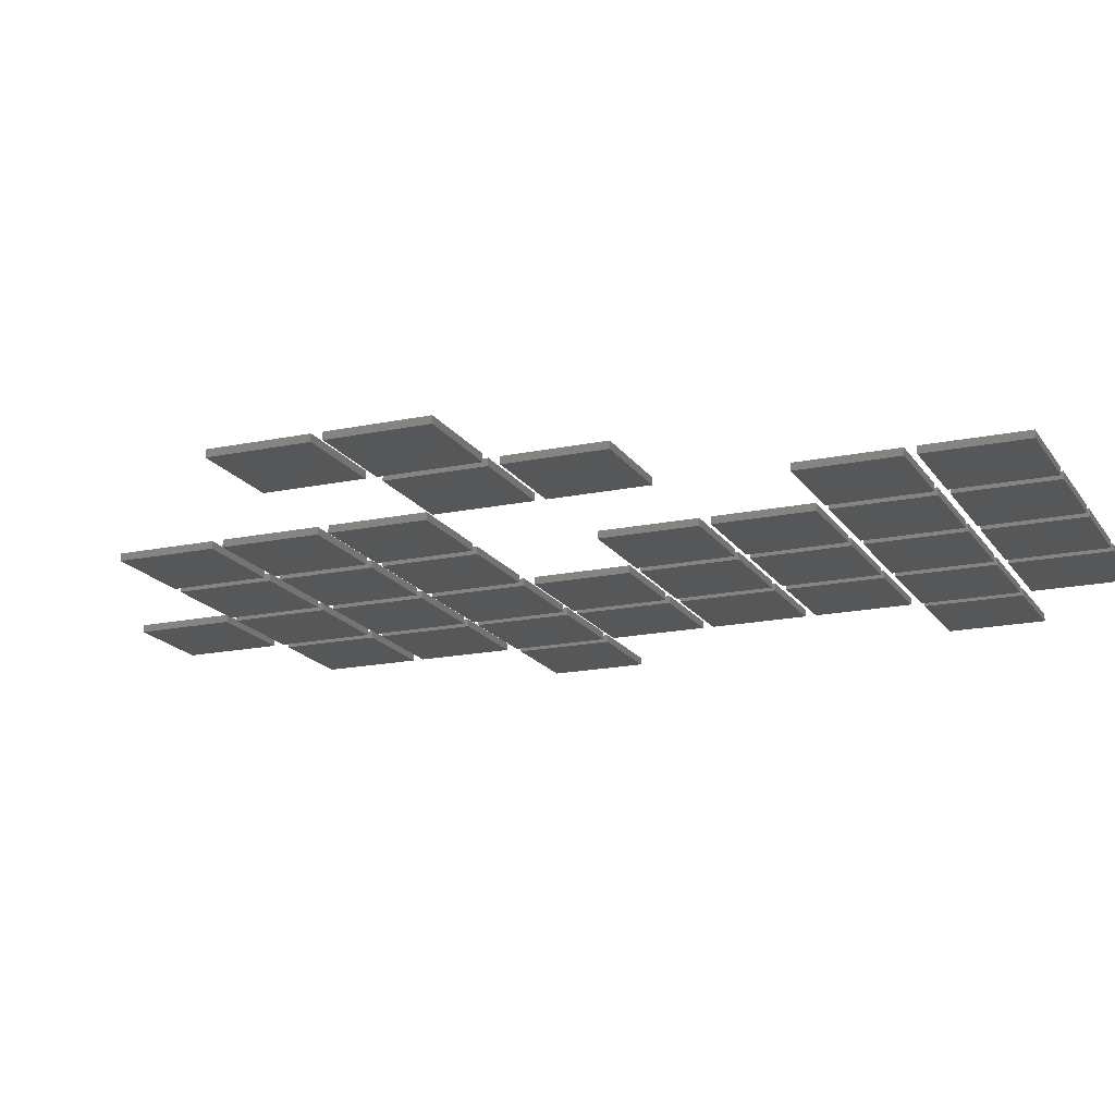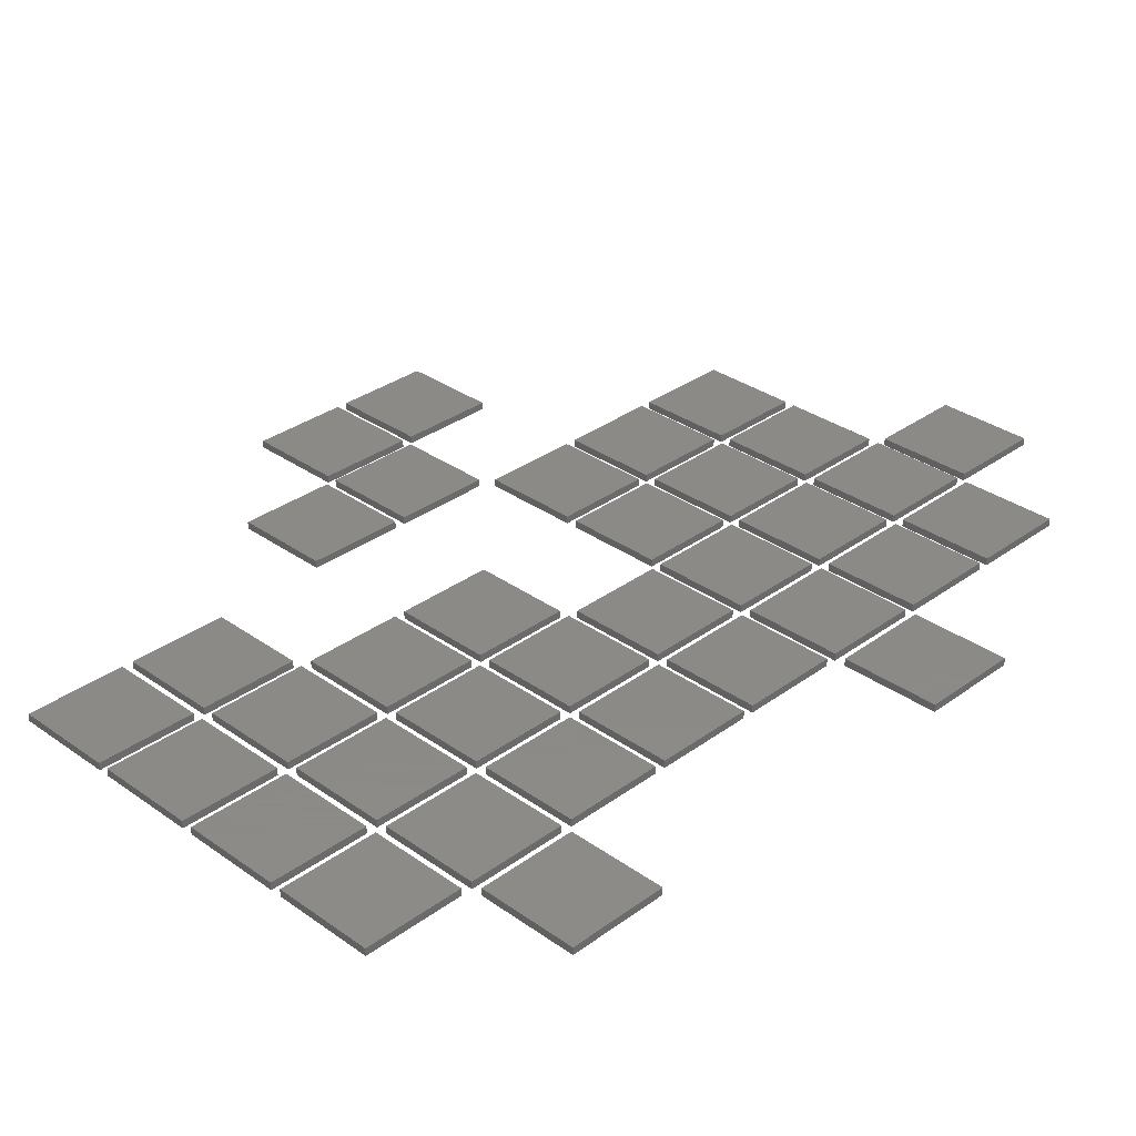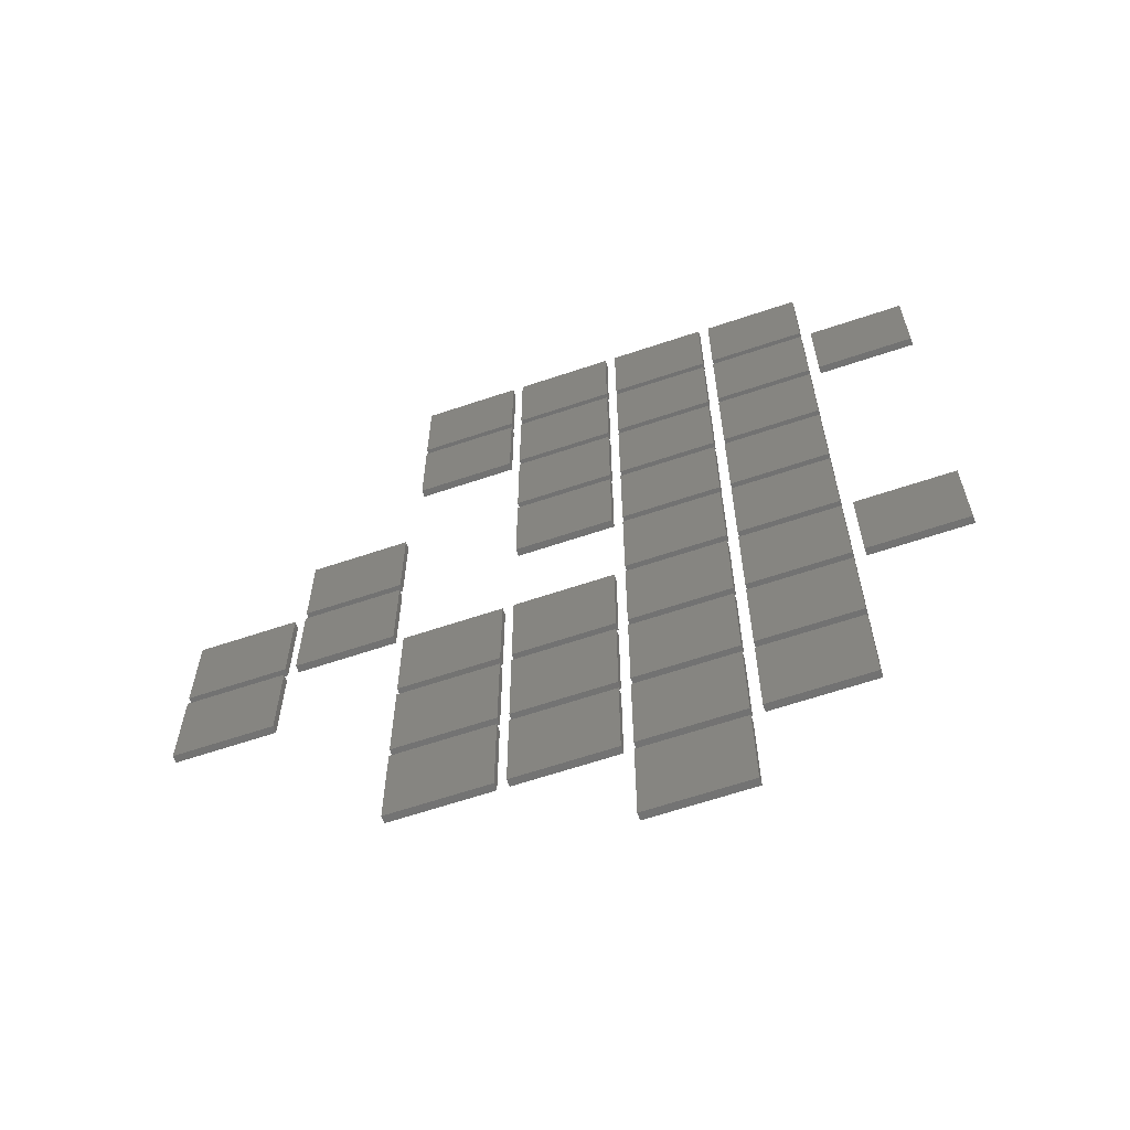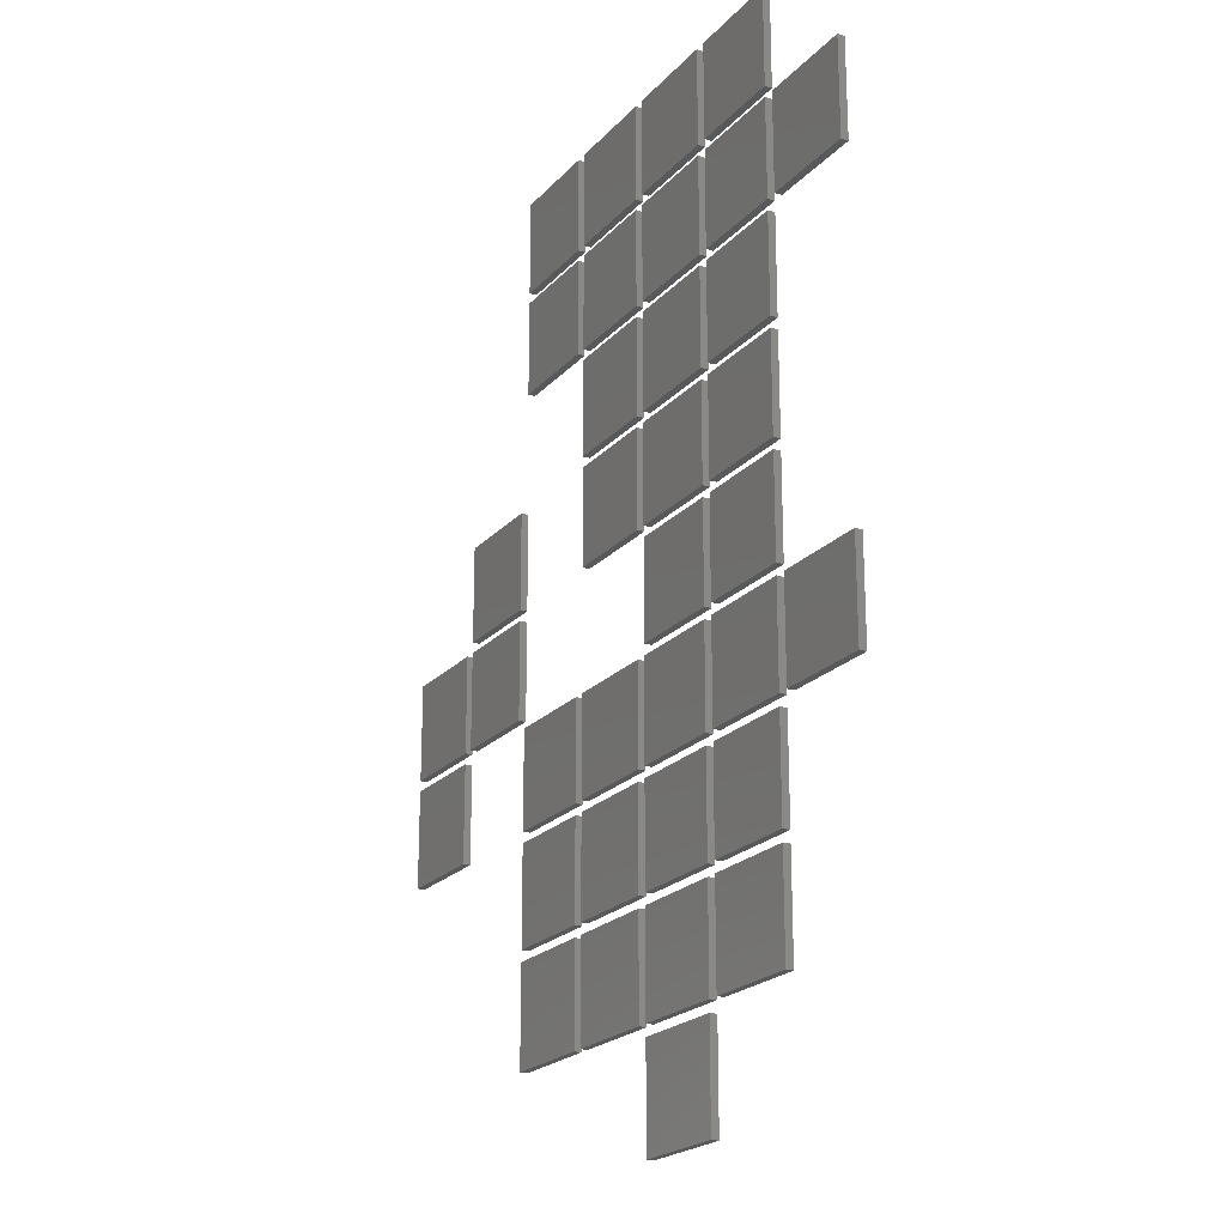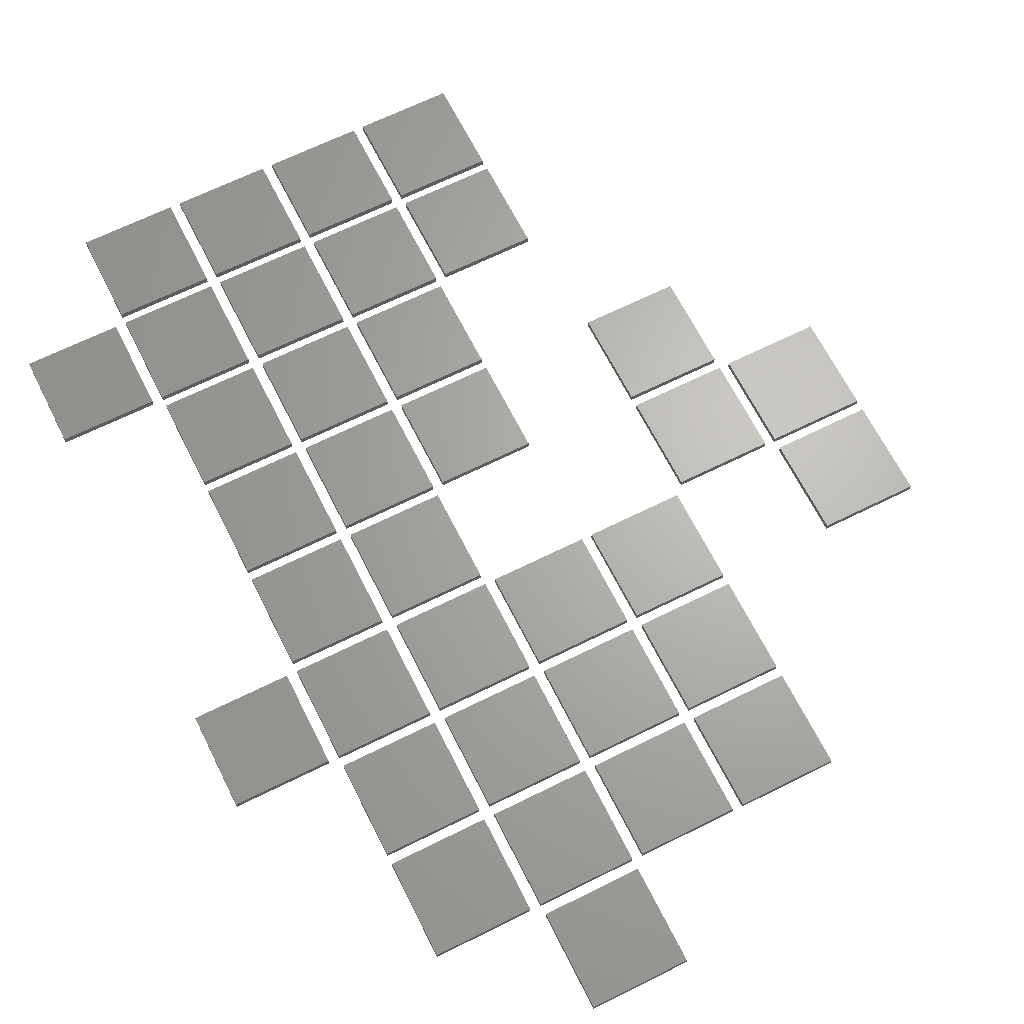
<metadata>
{"format":"stl","ext":"stl","renderer":"f3d","projection":"perspective","resolution":1024,"background":"white","views":[{"elev":-17.5,"azim":112.7,"up":"+Z"},{"elev":32.4,"azim":-135.4,"up":"+Z"},{"elev":-64.2,"azim":-161.3,"up":"+Y"},{"elev":-21.4,"azim":-119.5,"up":"+Y"},{"elev":66.0,"azim":-26.6,"up":"+Z"}]}
</metadata>
<code>
# stl→obj: 280 verts, 420 faces
v 14.85 33.15 2.4
v 14.85 35.85 2.2
v 14.85 35.85 2.4
v 14.85 33.15 2.2
v 12.15 35.85 2.4
v 12.15 33.15 2.4
v 12.15 33.15 2.2
v 12.15 35.85 2.2
v 11.85 36.15 2.4
v 11.85 38.85 2.2
v 11.85 38.85 2.4
v 11.85 36.15 2.2
v 9.15 38.85 2.4
v 9.15 36.15 2.4
v 9.15 36.15 2.2
v 9.15 38.85 2.2
v 14.85 36.15 2.4
v 14.85 38.85 2.2
v 14.85 38.85 2.4
v 14.85 36.15 2.2
v 12.15 38.85 2.4
v 12.15 36.15 2.4
v 12.15 36.15 2.2
v 12.15 38.85 2.2
v 17.85 36.15 2.4
v 17.85 38.85 2.2
v 17.85 38.85 2.4
v 17.85 36.15 2.2
v 15.15 38.85 2.4
v 15.15 36.15 2.4
v 15.15 36.15 2.2
v 15.15 38.85 2.2
v 20.85 36.15 2.4
v 20.85 38.85 2.2
v 20.85 38.85 2.4
v 20.85 36.15 2.2
v 18.15 38.85 2.4
v 18.15 36.15 2.4
v 18.15 36.15 2.2
v 18.15 38.85 2.2
v 11.85 39.15 2.4
v 11.85 41.85 2.2
v 11.85 41.85 2.4
v 11.85 39.15 2.2
v 9.15 41.85 2.4
v 9.15 39.15 2.4
v 9.15 39.15 2.2
v 9.15 41.85 2.2
v 14.85 39.15 2.4
v 14.85 41.85 2.2
v 14.85 41.85 2.4
v 14.85 39.15 2.2
v 12.15 41.85 2.4
v 12.15 39.15 2.4
v 12.15 39.15 2.2
v 12.15 41.85 2.2
v 17.85 39.15 2.4
v 17.85 41.85 2.2
v 17.85 41.85 2.4
v 17.85 39.15 2.2
v 15.15 41.85 2.4
v 15.15 39.15 2.4
v 15.15 39.15 2.2
v 15.15 41.85 2.2
v 20.85 39.15 2.4
v 20.85 41.85 2.2
v 20.85 41.85 2.4
v 20.85 39.15 2.2
v 18.15 41.85 2.4
v 18.15 39.15 2.4
v 18.15 39.15 2.2
v 18.15 41.85 2.2
v 8.85 42.15 2.4
v 8.85 44.85 2.2
v 8.85 44.85 2.4
v 8.85 42.15 2.2
v 6.15 44.85 2.4
v 6.15 42.15 2.4
v 6.15 42.15 2.2
v 6.15 44.85 2.2
v 11.85 42.15 2.4
v 11.85 44.85 2.2
v 11.85 44.85 2.4
v 11.85 42.15 2.2
v 9.15 44.85 2.4
v 9.15 42.15 2.4
v 9.15 42.15 2.2
v 9.15 44.85 2.2
v 14.85 42.15 2.4
v 14.85 44.85 2.2
v 14.85 44.85 2.4
v 14.85 42.15 2.2
v 12.15 44.85 2.4
v 12.15 42.15 2.4
v 12.15 42.15 2.2
v 12.15 44.85 2.2
v 17.85 42.15 2.4
v 17.85 44.85 2.2
v 17.85 44.85 2.4
v 17.85 42.15 2.2
v 15.15 44.85 2.4
v 15.15 42.15 2.4
v 15.15 42.15 2.2
v 15.15 44.85 2.2
v 20.85 42.15 2.4
v 20.85 44.85 2.2
v 20.85 44.85 2.4
v 20.85 42.15 2.2
v 18.15 44.85 2.4
v 18.15 42.15 2.4
v 18.15 42.15 2.2
v 18.15 44.85 2.2
v 26.85 42.15 2.4
v 26.85 44.85 2.2
v 26.85 44.85 2.4
v 26.85 42.15 2.2
v 24.15 44.85 2.4
v 24.15 42.15 2.4
v 24.15 42.15 2.2
v 24.15 44.85 2.2
v 11.85 45.15 2.4
v 11.85 47.85 2.2
v 11.85 47.85 2.4
v 11.85 45.15 2.2
v 9.15 47.85 2.4
v 9.15 45.15 2.4
v 9.15 45.15 2.2
v 9.15 47.85 2.2
v 14.85 45.15 2.4
v 14.85 47.85 2.2
v 14.85 47.85 2.4
v 14.85 45.15 2.2
v 12.15 47.85 2.4
v 12.15 45.15 2.4
v 12.15 45.15 2.2
v 12.15 47.85 2.2
v 23.85 45.15 2.4
v 23.85 47.85 2.2
v 23.85 47.85 2.4
v 23.85 45.15 2.2
v 21.15 47.85 2.4
v 21.15 45.15 2.4
v 21.15 45.15 2.2
v 21.15 47.85 2.2
v 26.85 45.15 2.4
v 26.85 47.85 2.2
v 26.85 47.85 2.4
v 26.85 45.15 2.2
v 24.15 47.85 2.4
v 24.15 45.15 2.4
v 24.15 45.15 2.2
v 24.15 47.85 2.2
v 11.85 48.15 2.4
v 11.85 50.85 2.2
v 11.85 50.85 2.4
v 11.85 48.15 2.2
v 9.15 50.85 2.4
v 9.15 48.15 2.4
v 9.15 48.15 2.2
v 9.15 50.85 2.2
v 14.85 48.15 2.4
v 14.85 50.85 2.2
v 14.85 50.85 2.4
v 14.85 48.15 2.2
v 12.15 50.85 2.4
v 12.15 48.15 2.4
v 12.15 48.15 2.2
v 12.15 50.85 2.2
v 17.85 48.15 2.4
v 17.85 50.85 2.2
v 17.85 50.85 2.4
v 17.85 48.15 2.2
v 15.15 50.85 2.4
v 15.15 48.15 2.4
v 15.15 48.15 2.2
v 15.15 50.85 2.2
v 23.85 48.15 2.4
v 23.85 50.85 2.2
v 23.85 50.85 2.4
v 23.85 48.15 2.2
v 21.15 50.85 2.4
v 21.15 48.15 2.4
v 21.15 48.15 2.2
v 21.15 50.85 2.2
v 11.85 51.15 2.4
v 11.85 53.85 2.2
v 11.85 53.85 2.4
v 11.85 51.15 2.2
v 9.15 53.85 2.4
v 9.15 51.15 2.4
v 9.15 51.15 2.2
v 9.15 53.85 2.2
v 14.85 51.15 2.4
v 14.85 53.85 2.2
v 14.85 53.85 2.4
v 14.85 51.15 2.2
v 12.15 53.85 2.4
v 12.15 51.15 2.4
v 12.15 51.15 2.2
v 12.15 53.85 2.2
v 17.85 51.15 2.4
v 17.85 53.85 2.2
v 17.85 53.85 2.4
v 17.85 51.15 2.2
v 15.15 53.85 2.4
v 15.15 51.15 2.4
v 15.15 51.15 2.2
v 15.15 53.85 2.2
v 8.85 54.15 2.4
v 8.85 56.85 2.2
v 8.85 56.85 2.4
v 8.85 54.15 2.2
v 6.15 56.85 2.4
v 6.15 54.15 2.4
v 6.15 54.15 2.2
v 6.15 56.85 2.2
v 11.85 54.15 2.4
v 11.85 56.85 2.2
v 11.85 56.85 2.4
v 11.85 54.15 2.2
v 9.15 56.85 2.4
v 9.15 54.15 2.4
v 9.15 54.15 2.2
v 9.15 56.85 2.2
v 14.85 54.15 2.4
v 14.85 56.85 2.2
v 14.85 56.85 2.4
v 14.85 54.15 2.2
v 12.15 56.85 2.4
v 12.15 54.15 2.4
v 12.15 54.15 2.2
v 12.15 56.85 2.2
v 17.85 54.15 2.4
v 17.85 56.85 2.2
v 17.85 56.85 2.4
v 17.85 54.15 2.2
v 15.15 56.85 2.4
v 15.15 54.15 2.4
v 15.15 54.15 2.2
v 15.15 56.85 2.2
v 20.85 54.15 2.4
v 20.85 56.85 2.2
v 20.85 56.85 2.4
v 20.85 54.15 2.2
v 18.15 56.85 2.4
v 18.15 54.15 2.4
v 18.15 54.15 2.2
v 18.15 56.85 2.2
v 11.85 57.15 2.4
v 11.85 59.85 2.2
v 11.85 59.85 2.4
v 11.85 57.15 2.2
v 9.15 59.85 2.4
v 9.15 57.15 2.4
v 9.15 57.15 2.2
v 9.15 59.85 2.2
v 14.85 57.15 2.4
v 14.85 59.85 2.2
v 14.85 59.85 2.4
v 14.85 57.15 2.2
v 12.15 59.85 2.4
v 12.15 57.15 2.4
v 12.15 57.15 2.2
v 12.15 59.85 2.2
v 17.85 57.15 2.4
v 17.85 59.85 2.2
v 17.85 59.85 2.4
v 17.85 57.15 2.2
v 15.15 59.85 2.4
v 15.15 57.15 2.4
v 15.15 57.15 2.2
v 15.15 59.85 2.2
v 20.85 57.15 2.4
v 20.85 59.85 2.2
v 20.85 59.85 2.4
v 20.85 57.15 2.2
v 18.15 59.85 2.4
v 18.15 57.15 2.4
v 18.15 57.15 2.2
v 18.15 59.85 2.2
f 1 2 3
f 2 1 4
f 5 1 3
f 1 5 6
f 7 2 4
f 2 7 8
f 7 5 8
f 5 7 6
f 2 5 3
f 5 2 8
f 7 1 6
f 1 7 4
f 9 10 11
f 10 9 12
f 13 9 11
f 9 13 14
f 15 10 12
f 10 15 16
f 15 13 16
f 13 15 14
f 10 13 11
f 13 10 16
f 15 9 14
f 9 15 12
f 17 18 19
f 18 17 20
f 21 17 19
f 17 21 22
f 23 18 20
f 18 23 24
f 23 21 24
f 21 23 22
f 18 21 19
f 21 18 24
f 23 17 22
f 17 23 20
f 25 26 27
f 26 25 28
f 29 25 27
f 25 29 30
f 31 26 28
f 26 31 32
f 31 29 32
f 29 31 30
f 26 29 27
f 29 26 32
f 31 25 30
f 25 31 28
f 33 34 35
f 34 33 36
f 37 33 35
f 33 37 38
f 39 34 36
f 34 39 40
f 39 37 40
f 37 39 38
f 34 37 35
f 37 34 40
f 39 33 38
f 33 39 36
f 41 42 43
f 42 41 44
f 45 41 43
f 41 45 46
f 47 42 44
f 42 47 48
f 47 45 48
f 45 47 46
f 42 45 43
f 45 42 48
f 47 41 46
f 41 47 44
f 49 50 51
f 50 49 52
f 53 49 51
f 49 53 54
f 55 50 52
f 50 55 56
f 55 53 56
f 53 55 54
f 50 53 51
f 53 50 56
f 55 49 54
f 49 55 52
f 57 58 59
f 58 57 60
f 61 57 59
f 57 61 62
f 63 58 60
f 58 63 64
f 63 61 64
f 61 63 62
f 58 61 59
f 61 58 64
f 63 57 62
f 57 63 60
f 65 66 67
f 66 65 68
f 69 65 67
f 65 69 70
f 71 66 68
f 66 71 72
f 71 69 72
f 69 71 70
f 66 69 67
f 69 66 72
f 71 65 70
f 65 71 68
f 73 74 75
f 74 73 76
f 77 73 75
f 73 77 78
f 79 74 76
f 74 79 80
f 79 77 80
f 77 79 78
f 74 77 75
f 77 74 80
f 79 73 78
f 73 79 76
f 81 82 83
f 82 81 84
f 85 81 83
f 81 85 86
f 87 82 84
f 82 87 88
f 87 85 88
f 85 87 86
f 82 85 83
f 85 82 88
f 87 81 86
f 81 87 84
f 89 90 91
f 90 89 92
f 93 89 91
f 89 93 94
f 95 90 92
f 90 95 96
f 95 93 96
f 93 95 94
f 90 93 91
f 93 90 96
f 95 89 94
f 89 95 92
f 97 98 99
f 98 97 100
f 101 97 99
f 97 101 102
f 103 98 100
f 98 103 104
f 103 101 104
f 101 103 102
f 98 101 99
f 101 98 104
f 103 97 102
f 97 103 100
f 105 106 107
f 106 105 108
f 109 105 107
f 105 109 110
f 111 106 108
f 106 111 112
f 111 109 112
f 109 111 110
f 106 109 107
f 109 106 112
f 111 105 110
f 105 111 108
f 113 114 115
f 114 113 116
f 117 113 115
f 113 117 118
f 119 114 116
f 114 119 120
f 119 117 120
f 117 119 118
f 114 117 115
f 117 114 120
f 119 113 118
f 113 119 116
f 121 122 123
f 122 121 124
f 125 121 123
f 121 125 126
f 127 122 124
f 122 127 128
f 127 125 128
f 125 127 126
f 122 125 123
f 125 122 128
f 127 121 126
f 121 127 124
f 129 130 131
f 130 129 132
f 133 129 131
f 129 133 134
f 135 130 132
f 130 135 136
f 135 133 136
f 133 135 134
f 130 133 131
f 133 130 136
f 135 129 134
f 129 135 132
f 137 138 139
f 138 137 140
f 141 137 139
f 137 141 142
f 143 138 140
f 138 143 144
f 143 141 144
f 141 143 142
f 138 141 139
f 141 138 144
f 143 137 142
f 137 143 140
f 145 146 147
f 146 145 148
f 149 145 147
f 145 149 150
f 151 146 148
f 146 151 152
f 151 149 152
f 149 151 150
f 146 149 147
f 149 146 152
f 151 145 150
f 145 151 148
f 153 154 155
f 154 153 156
f 157 153 155
f 153 157 158
f 159 154 156
f 154 159 160
f 159 157 160
f 157 159 158
f 154 157 155
f 157 154 160
f 159 153 158
f 153 159 156
f 161 162 163
f 162 161 164
f 165 161 163
f 161 165 166
f 167 162 164
f 162 167 168
f 167 165 168
f 165 167 166
f 162 165 163
f 165 162 168
f 167 161 166
f 161 167 164
f 169 170 171
f 170 169 172
f 173 169 171
f 169 173 174
f 175 170 172
f 170 175 176
f 175 173 176
f 173 175 174
f 170 173 171
f 173 170 176
f 175 169 174
f 169 175 172
f 177 178 179
f 178 177 180
f 181 177 179
f 177 181 182
f 183 178 180
f 178 183 184
f 183 181 184
f 181 183 182
f 178 181 179
f 181 178 184
f 183 177 182
f 177 183 180
f 185 186 187
f 186 185 188
f 189 185 187
f 185 189 190
f 191 186 188
f 186 191 192
f 191 189 192
f 189 191 190
f 186 189 187
f 189 186 192
f 191 185 190
f 185 191 188
f 193 194 195
f 194 193 196
f 197 193 195
f 193 197 198
f 199 194 196
f 194 199 200
f 199 197 200
f 197 199 198
f 194 197 195
f 197 194 200
f 199 193 198
f 193 199 196
f 201 202 203
f 202 201 204
f 205 201 203
f 201 205 206
f 207 202 204
f 202 207 208
f 207 205 208
f 205 207 206
f 202 205 203
f 205 202 208
f 207 201 206
f 201 207 204
f 209 210 211
f 210 209 212
f 213 209 211
f 209 213 214
f 215 210 212
f 210 215 216
f 215 213 216
f 213 215 214
f 210 213 211
f 213 210 216
f 215 209 214
f 209 215 212
f 217 218 219
f 218 217 220
f 221 217 219
f 217 221 222
f 223 218 220
f 218 223 224
f 223 221 224
f 221 223 222
f 218 221 219
f 221 218 224
f 223 217 222
f 217 223 220
f 225 226 227
f 226 225 228
f 229 225 227
f 225 229 230
f 231 226 228
f 226 231 232
f 231 229 232
f 229 231 230
f 226 229 227
f 229 226 232
f 231 225 230
f 225 231 228
f 233 234 235
f 234 233 236
f 237 233 235
f 233 237 238
f 239 234 236
f 234 239 240
f 239 237 240
f 237 239 238
f 234 237 235
f 237 234 240
f 239 233 238
f 233 239 236
f 241 242 243
f 242 241 244
f 245 241 243
f 241 245 246
f 247 242 244
f 242 247 248
f 247 245 248
f 245 247 246
f 242 245 243
f 245 242 248
f 247 241 246
f 241 247 244
f 249 250 251
f 250 249 252
f 253 249 251
f 249 253 254
f 255 250 252
f 250 255 256
f 255 253 256
f 253 255 254
f 250 253 251
f 253 250 256
f 255 249 254
f 249 255 252
f 257 258 259
f 258 257 260
f 261 257 259
f 257 261 262
f 263 258 260
f 258 263 264
f 263 261 264
f 261 263 262
f 258 261 259
f 261 258 264
f 263 257 262
f 257 263 260
f 265 266 267
f 266 265 268
f 269 265 267
f 265 269 270
f 271 266 268
f 266 271 272
f 271 269 272
f 269 271 270
f 266 269 267
f 269 266 272
f 271 265 270
f 265 271 268
f 273 274 275
f 274 273 276
f 277 273 275
f 273 277 278
f 279 274 276
f 274 279 280
f 279 277 280
f 277 279 278
f 274 277 275
f 277 274 280
f 279 273 278
f 273 279 276

</code>
